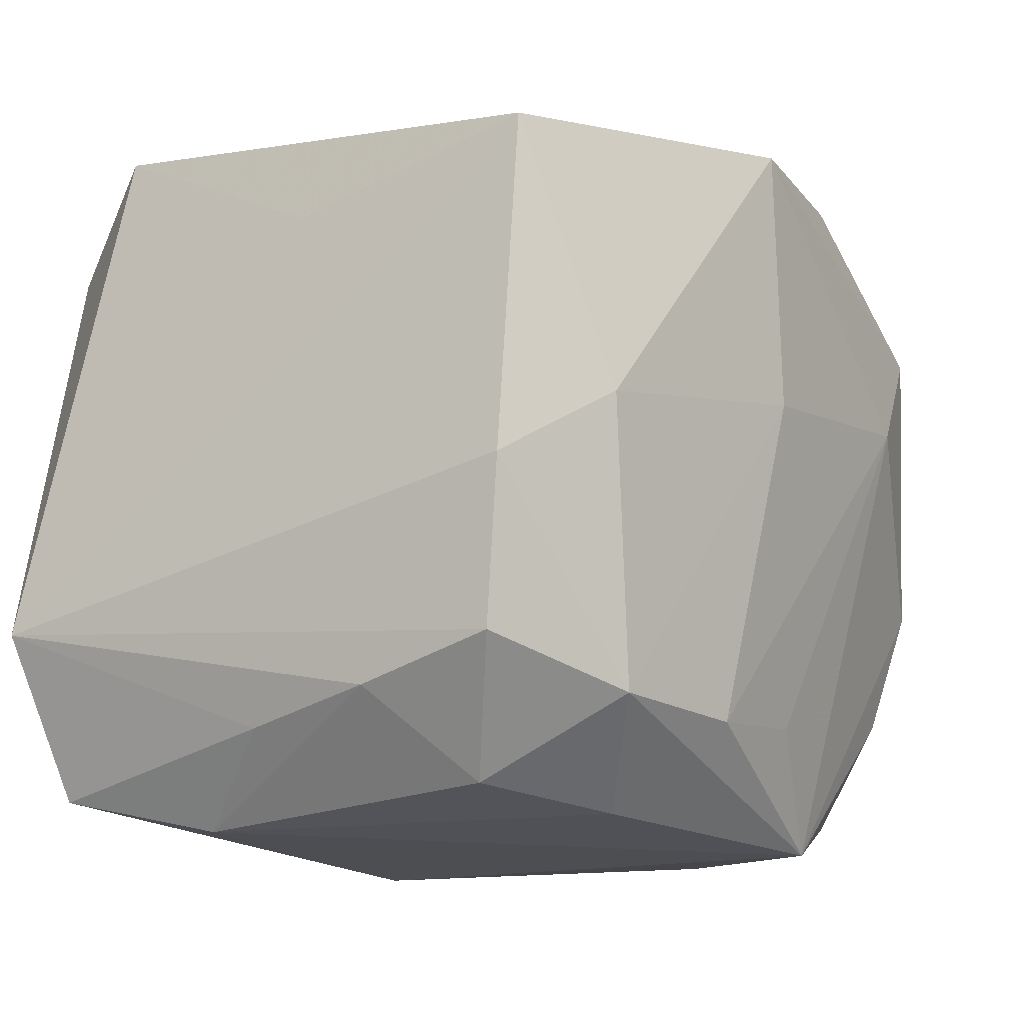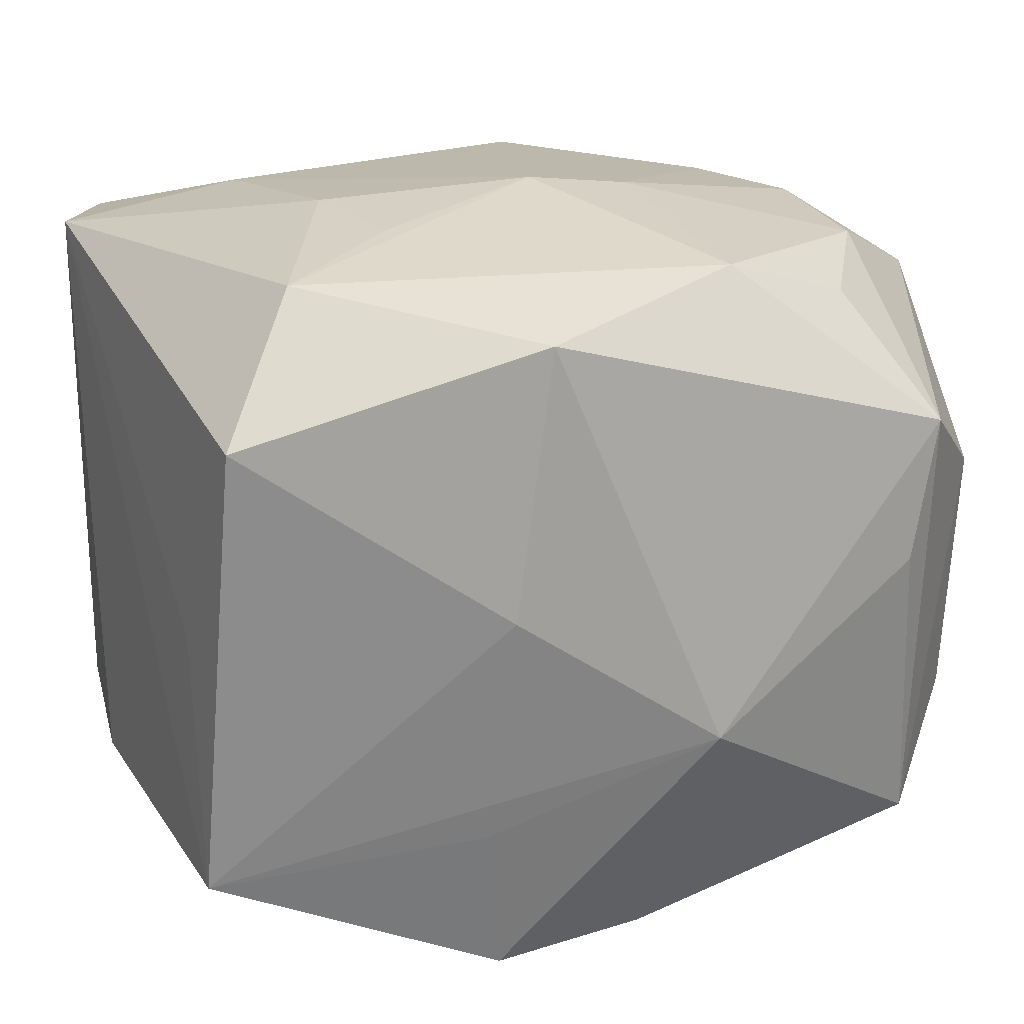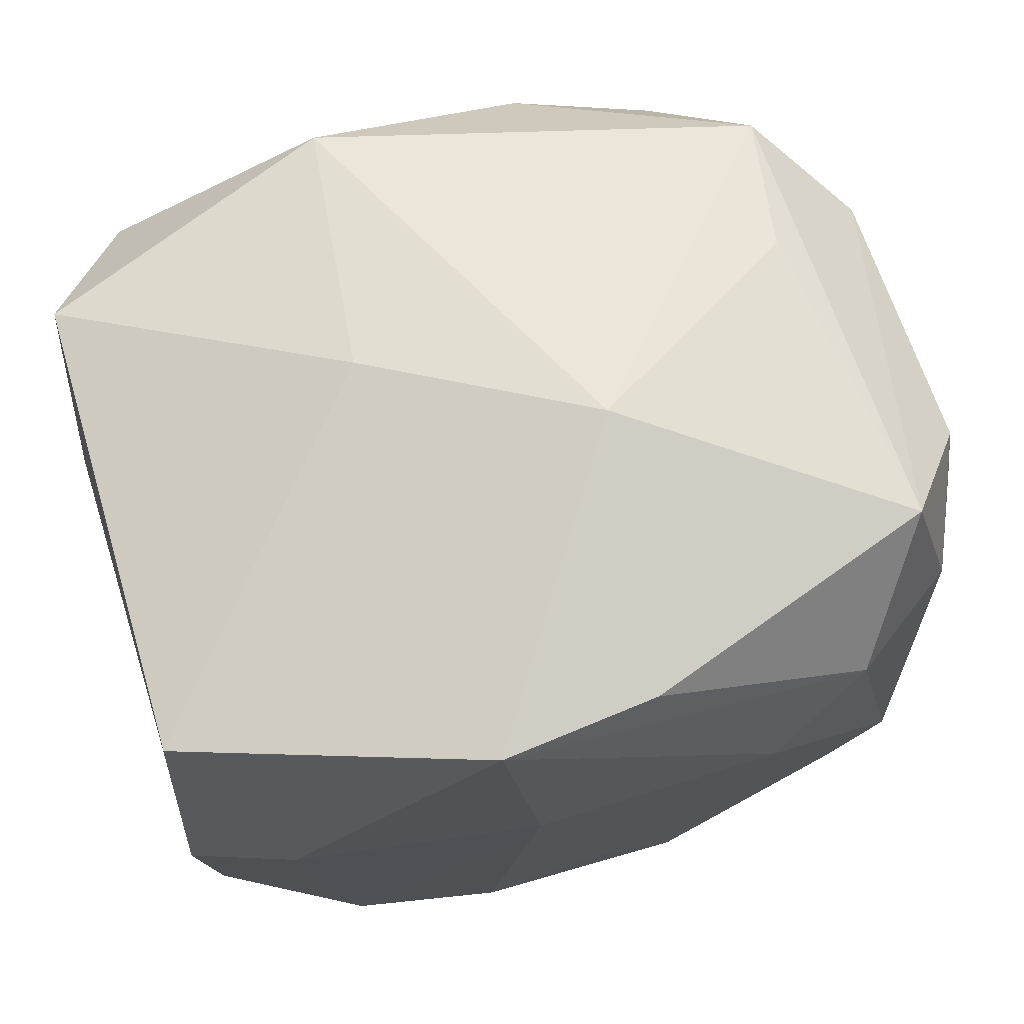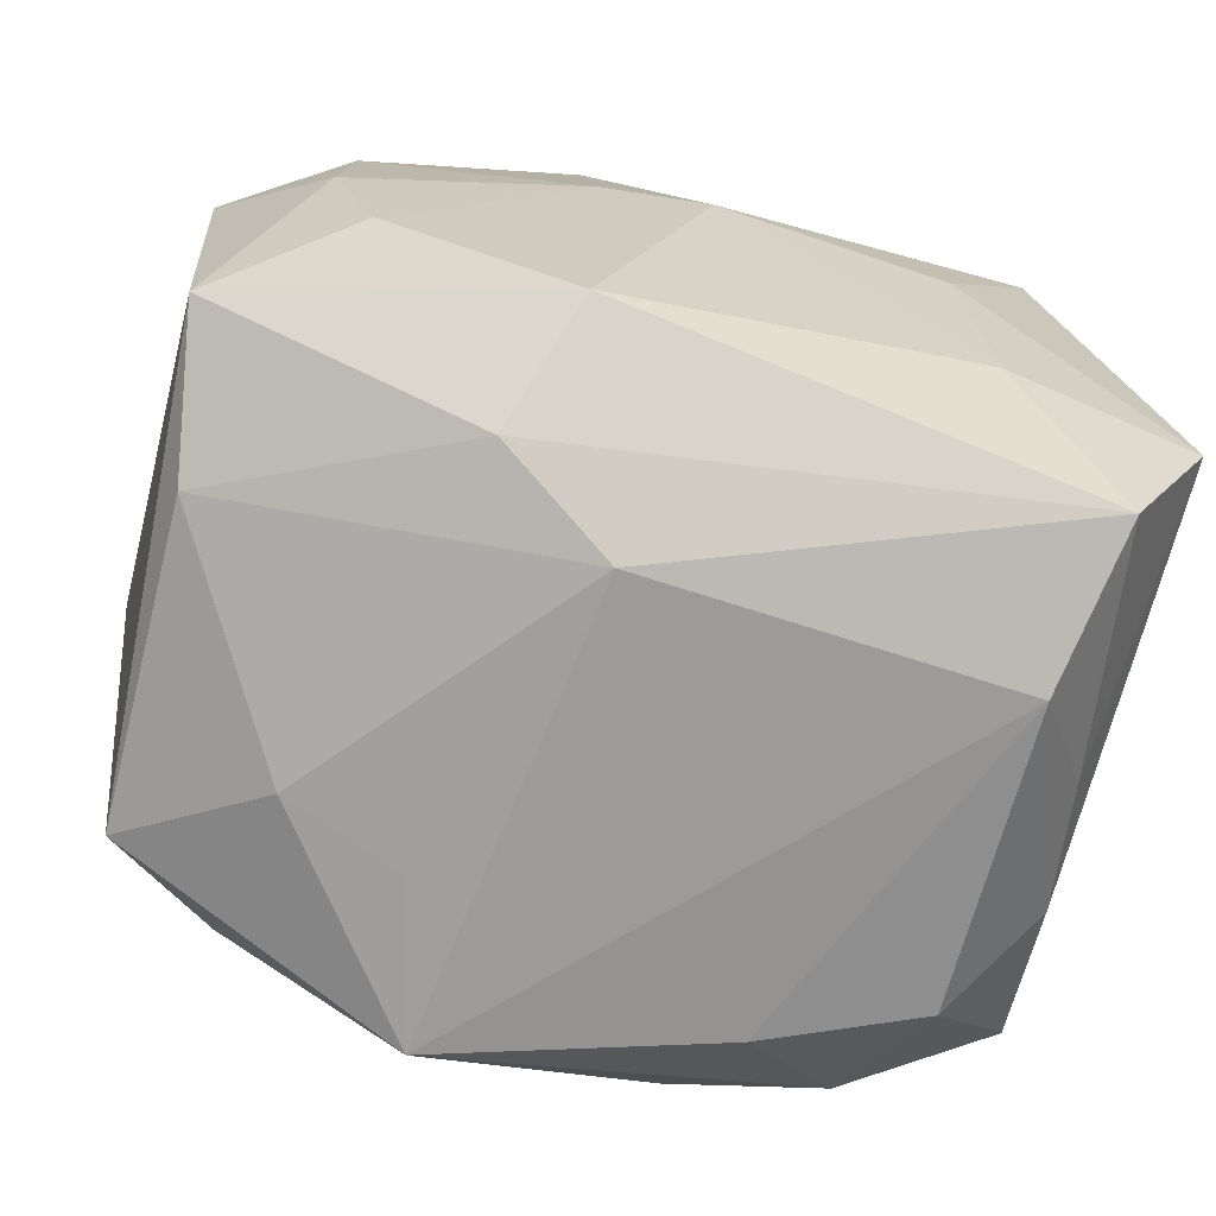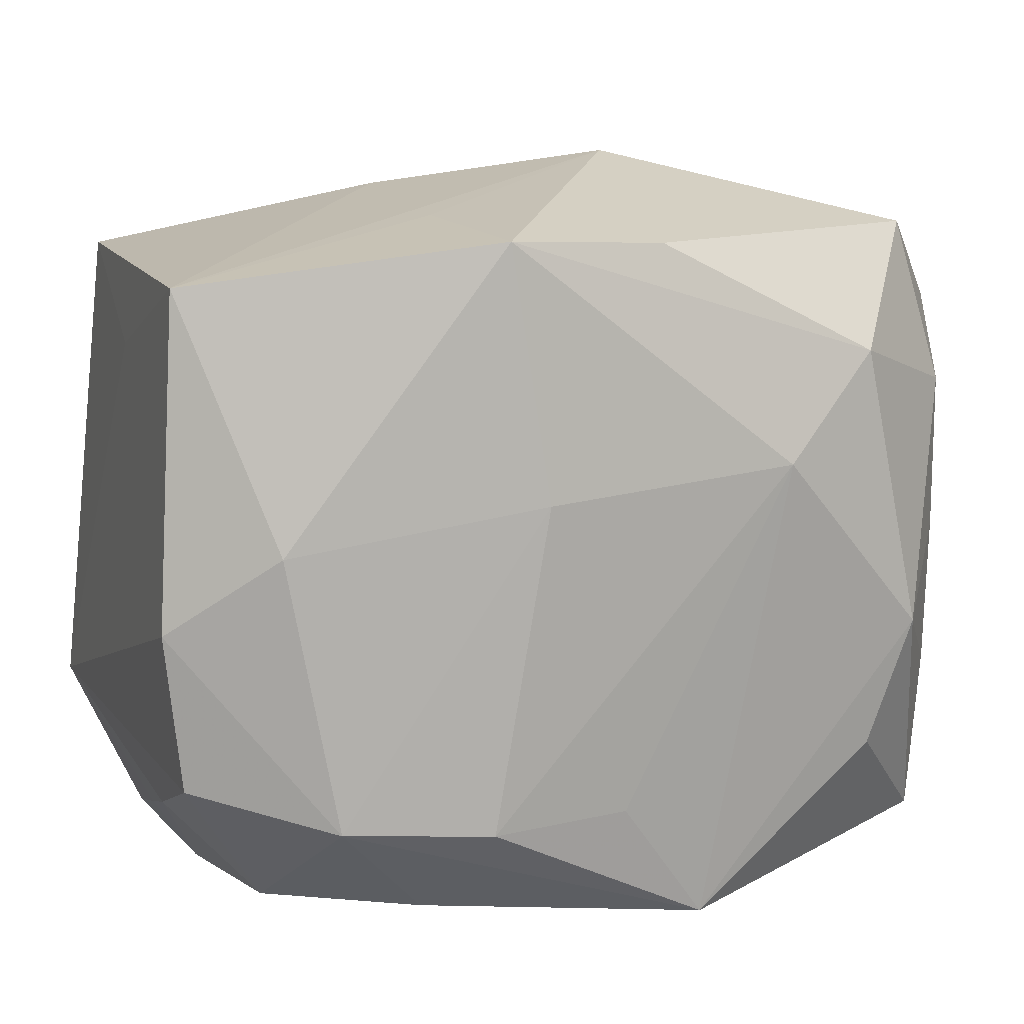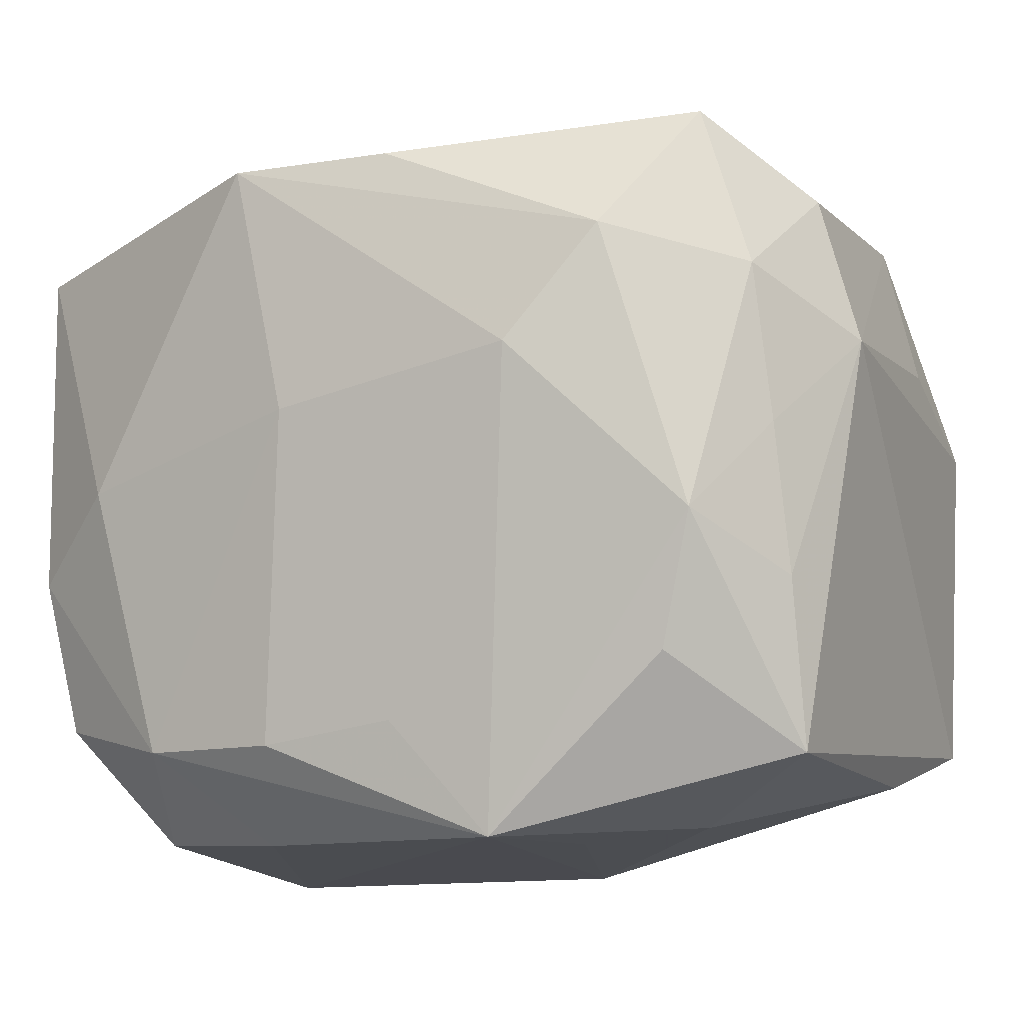
<metadata>
{"format":"obj","ext":"obj","renderer":"f3d","projection":"perspective","resolution":1024,"background":"white","views":[{"elev":-16.8,"azim":119.8,"up":"+Y"},{"elev":19.7,"azim":156.2,"up":"+Z"},{"elev":62.3,"azim":161.4,"up":"+Y"},{"elev":-69.9,"azim":-14.6,"up":"+Y"},{"elev":4.1,"azim":160.2,"up":"+Y"},{"elev":-13.5,"azim":-156.8,"up":"+Y"}]}
</metadata>
<code>
v 0.02267 -0.00051 -0.02142
v -0.01977 -0.01471 -0.02112
v -0.02272 0.01066 0.02128
v 0.02884 0.01341 -0.001108
v -0.02828 0.01915 0.005672
v -0.02689 -0.009494 -0.01602
v 0.01143 -0.02536 -0.01491
v 0.008361 -0.01941 -0.02194
v -0.003179 -0.02601 0.01123
v 0.009984 0.0252 0.001234
v -0.001948 0.01998 -0.02579
v 0.02794 0.02107 0.01403
v -0.02014 0.02513 0.001204
v 0.02966 -0.00575 -0.01674
v 0.005817 0.002822 -0.02569
v -0.007849 -0.01809 0.02383
v 0.02377 -0.02341 0.02055
v 0.02179 0.01574 0.02299
v -0.02908 -0.01732 0.01796
v -0.008314 0.01939 0.0222
v 0.02789 -0.01646 -0.01499
v -0.03049 0.005618 0.01722
v 0.02626 -0.02044 0.003444
v -0.02692 -0.02075 -0.01368
v -0.01105 0.005307 -0.02673
v -0.01769 0.01827 0.01922
v -0.007293 -0.02601 -0.02029
v -0.02213 0.02491 0.01108
v 0.01838 -0.01911 -0.01985
v -0.02344 0.000202 0.02223
v -0.02583 0.01094 -0.01959
v -0.0179 -0.02456 -0.006899
v -0.02648 0.0004824 -0.01784
v -0.007786 0.004059 0.02487
v -0.02844 0.0171 -0.01252
v -0.009811 -0.02558 -0.009487
v 0.008961 0.01988 -0.02673
v -0.01733 0.01293 -0.02569
v -0.0307 0.007422 -0.01081
v -0.03039 0.009552 0.006458
v -0.02232 -0.005983 -0.02294
v 0.01636 -0.01239 0.02392
v 0.02743 -0.01878 -0.00555
v -0.02044 -0.008457 0.02246
v 0.01278 0.009316 0.02432
v 0.01076 0.02206 -0.01554
v -0.0006178 0.003358 0.02572
v -0.02712 -0.02063 0.007671
v 0.02919 0.009395 -0.008919
v 0.007298 0.02509 0.01973
v -0.004284 0.02727 -0.008682
v 0.02916 -0.01261 0.02188
v -0.02249 0.02201 -0.01968
v 0.02167 -0.02601 0.00977
v 0.02917 0.01694 -0.018
v 0.01456 0.001541 0.02503
v -0.01095 -0.02314 0.01599
v 0.02173 -0.02459 -0.01088
v -0.0009345 -0.01826 -0.02216
f 25 27 41
f 25 41 38
f 38 37 25
f 52 12 18
f 52 55 4
f 4 12 52
f 55 12 4
f 24 19 39
f 8 29 27
f 27 29 7
f 7 29 58
f 3 28 22
f 39 19 22
f 22 40 39
f 51 53 13
f 13 28 51
f 53 28 13
f 5 28 53
f 39 40 5
f 40 22 5
f 5 22 28
f 51 55 46
f 46 37 51
f 55 37 46
f 11 53 51
f 51 37 11
f 11 38 53
f 37 38 11
f 53 38 31
f 31 38 41
f 41 33 31
f 31 33 39
f 2 41 27
f 27 24 2
f 2 24 41
f 32 24 27
f 6 33 41
f 41 24 6
f 39 33 6
f 6 24 39
f 58 29 21
f 21 43 58
f 52 43 21
f 23 43 52
f 52 17 23
f 16 44 19
f 59 27 25
f 25 8 59
f 59 8 27
f 29 8 15
f 25 37 15
f 15 8 25
f 10 55 51
f 10 12 55
f 50 18 12
f 12 10 50
f 50 10 51
f 51 28 50
f 39 5 35
f 35 5 53
f 35 31 39
f 53 31 35
f 19 24 48
f 24 32 48
f 36 32 27
f 19 44 30
f 3 22 30
f 30 22 19
f 52 18 56
f 49 55 52
f 29 15 1
f 1 15 37
f 1 37 55
f 52 21 14
f 14 49 52
f 55 49 14
f 14 1 55
f 14 21 29
f 29 1 14
f 54 23 17
f 58 43 54
f 43 23 54
f 54 7 58
f 27 7 54
f 42 17 52
f 42 16 17
f 52 56 42
f 47 16 42
f 42 56 47
f 20 47 18
f 18 50 20
f 20 50 28
f 34 30 44
f 44 16 34
f 34 16 47
f 3 30 34
f 34 20 3
f 47 20 34
f 18 47 45
f 45 56 18
f 47 56 45
f 9 48 32
f 32 36 9
f 9 54 17
f 9 36 27
f 27 54 9
f 26 28 3
f 3 20 26
f 26 20 28
f 19 48 57
f 48 9 57
f 57 16 19
f 17 16 57
f 57 9 17

</code>
